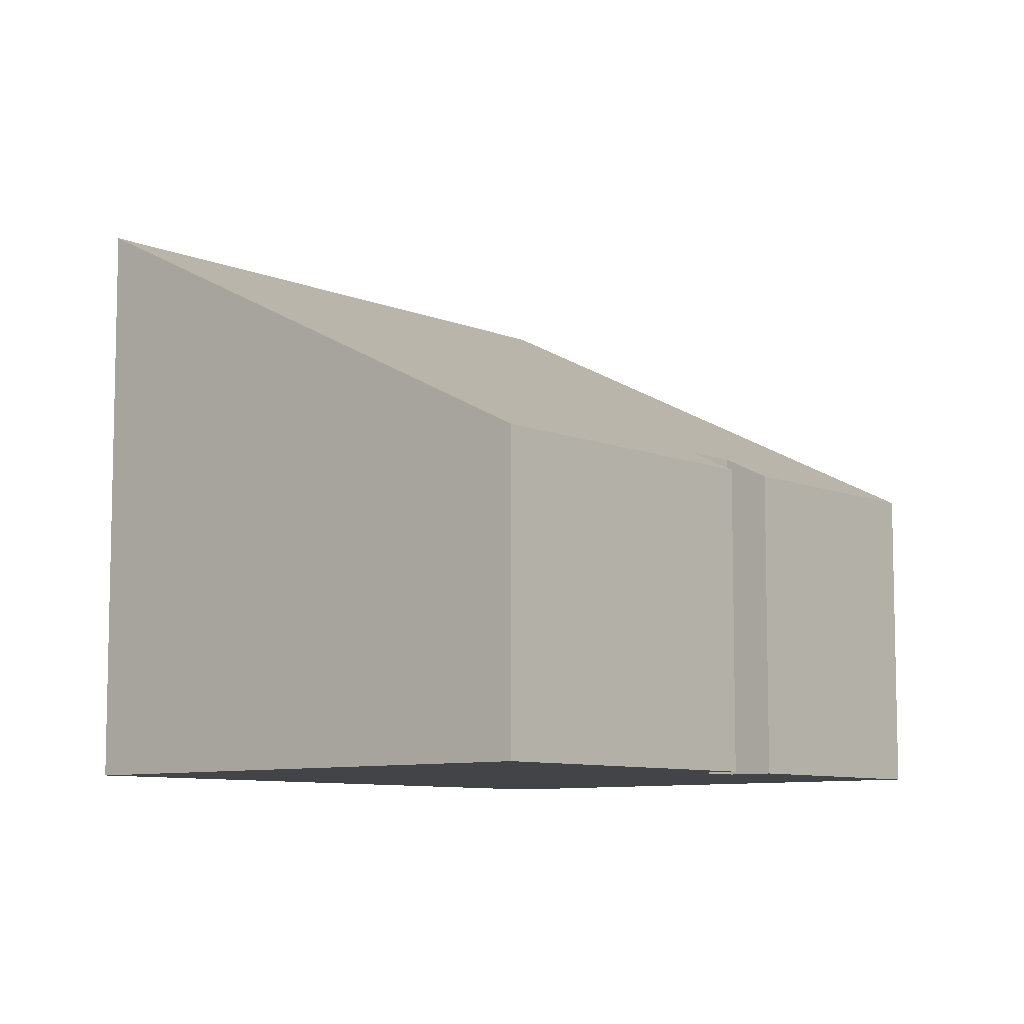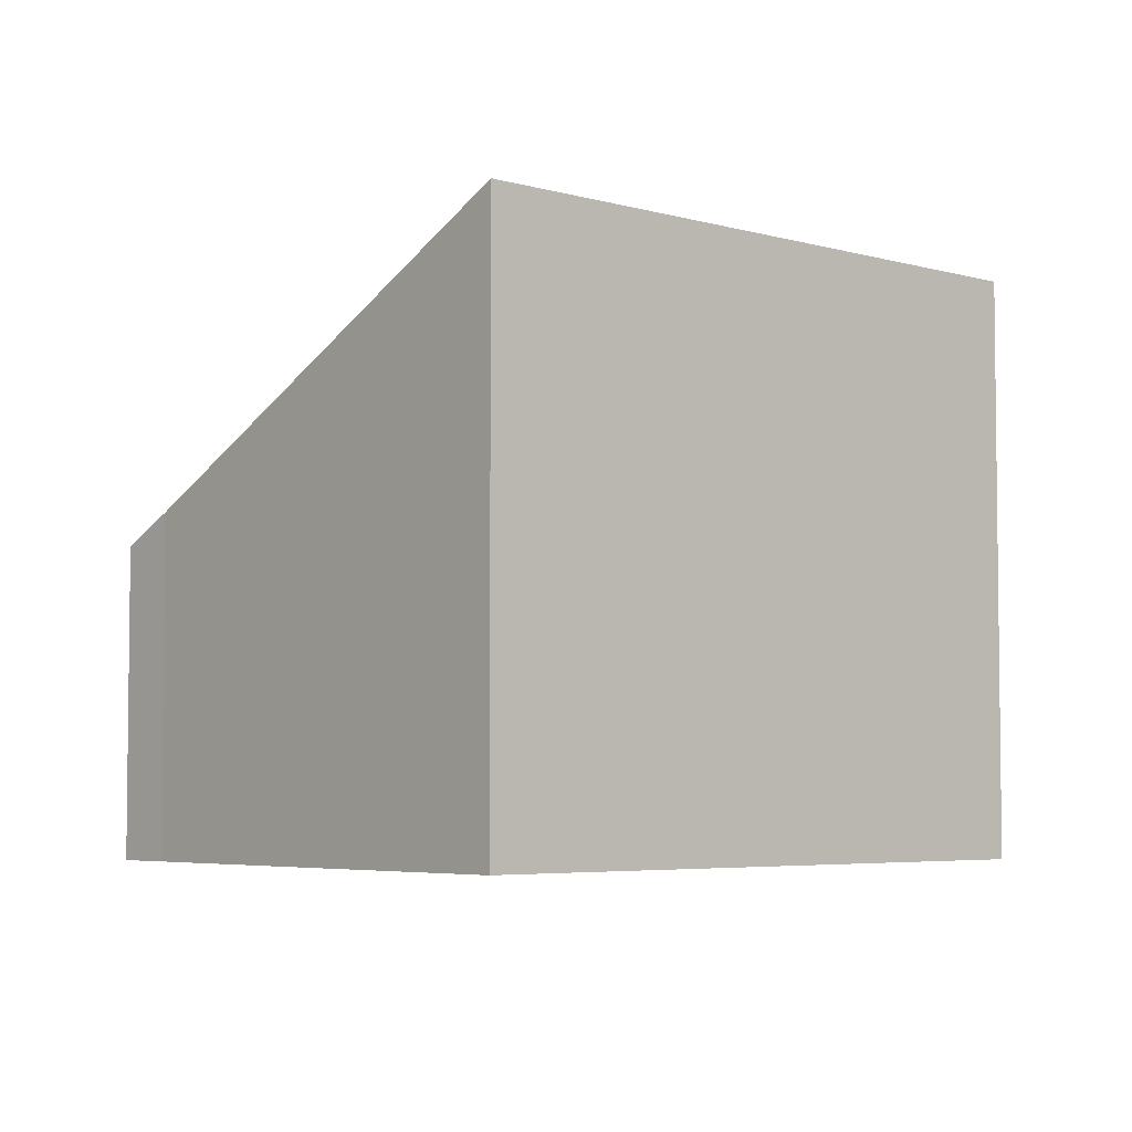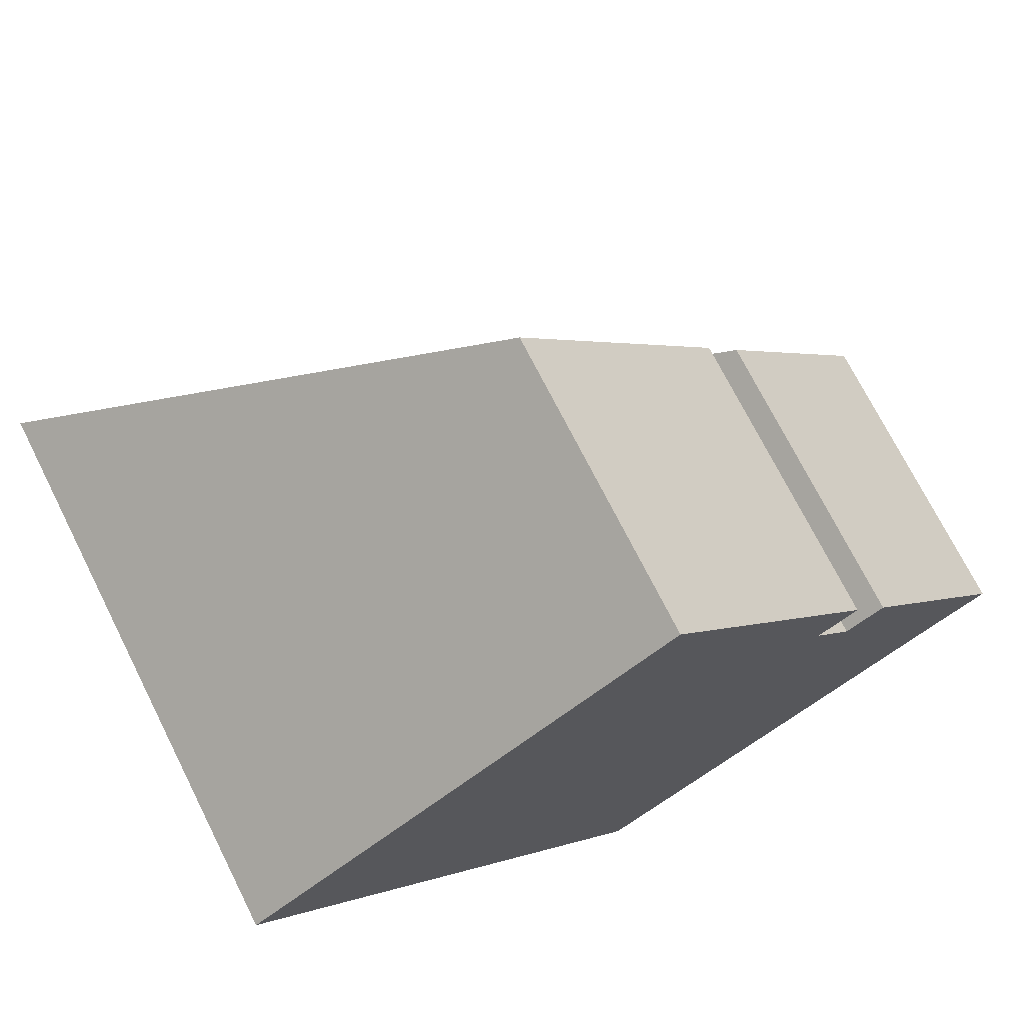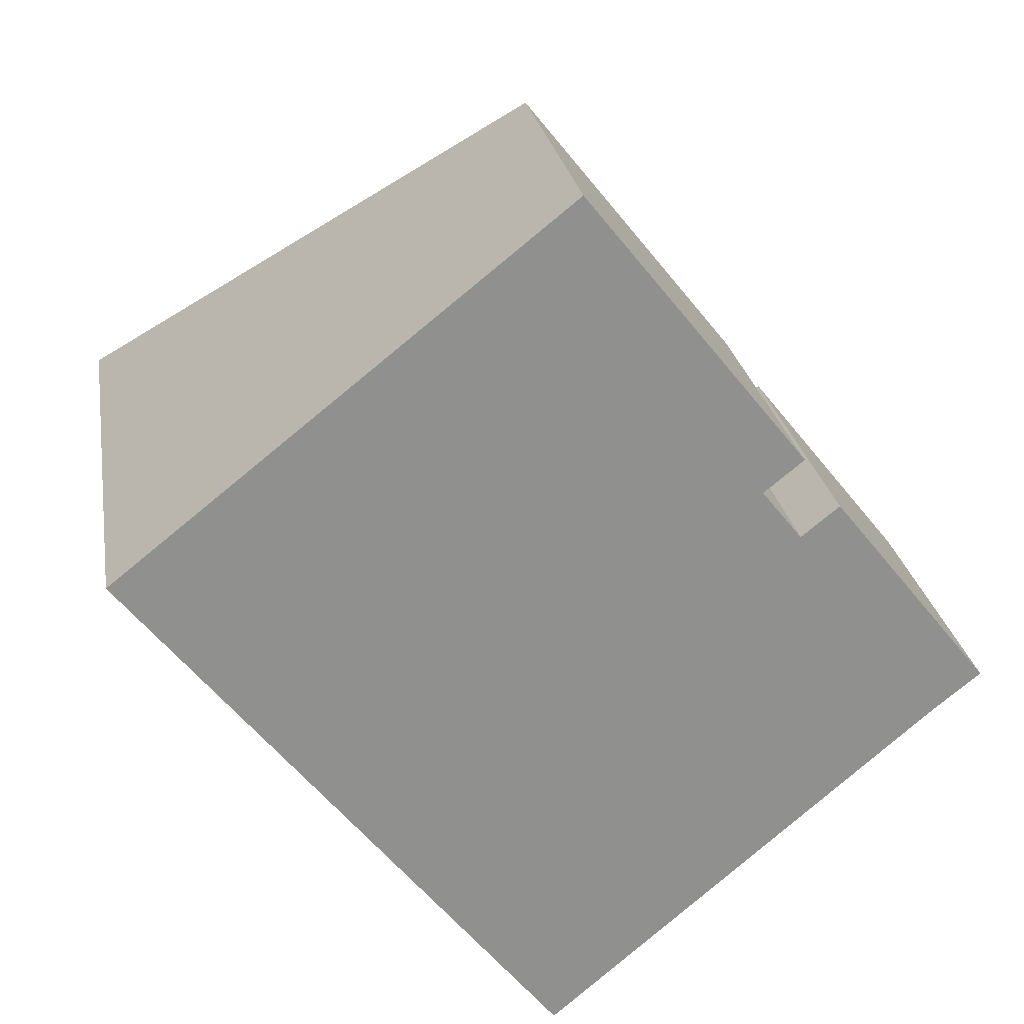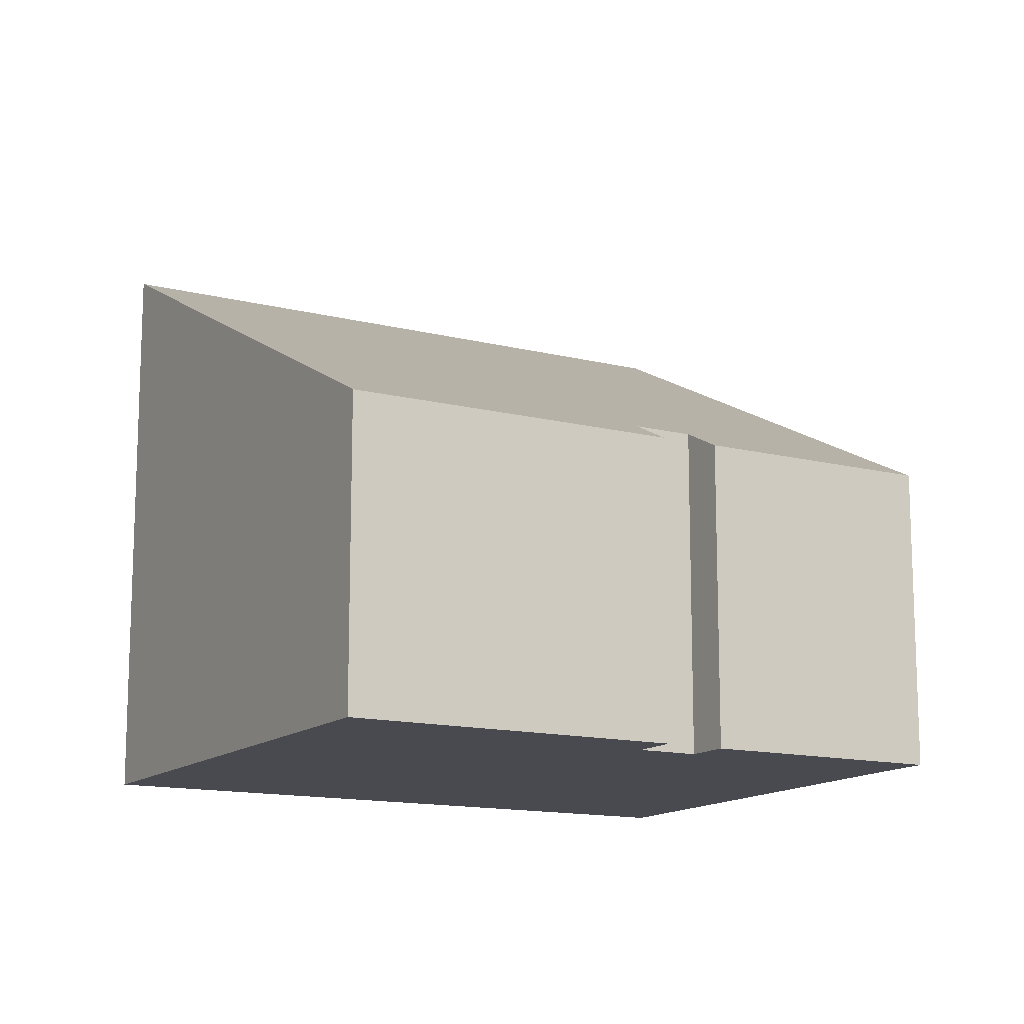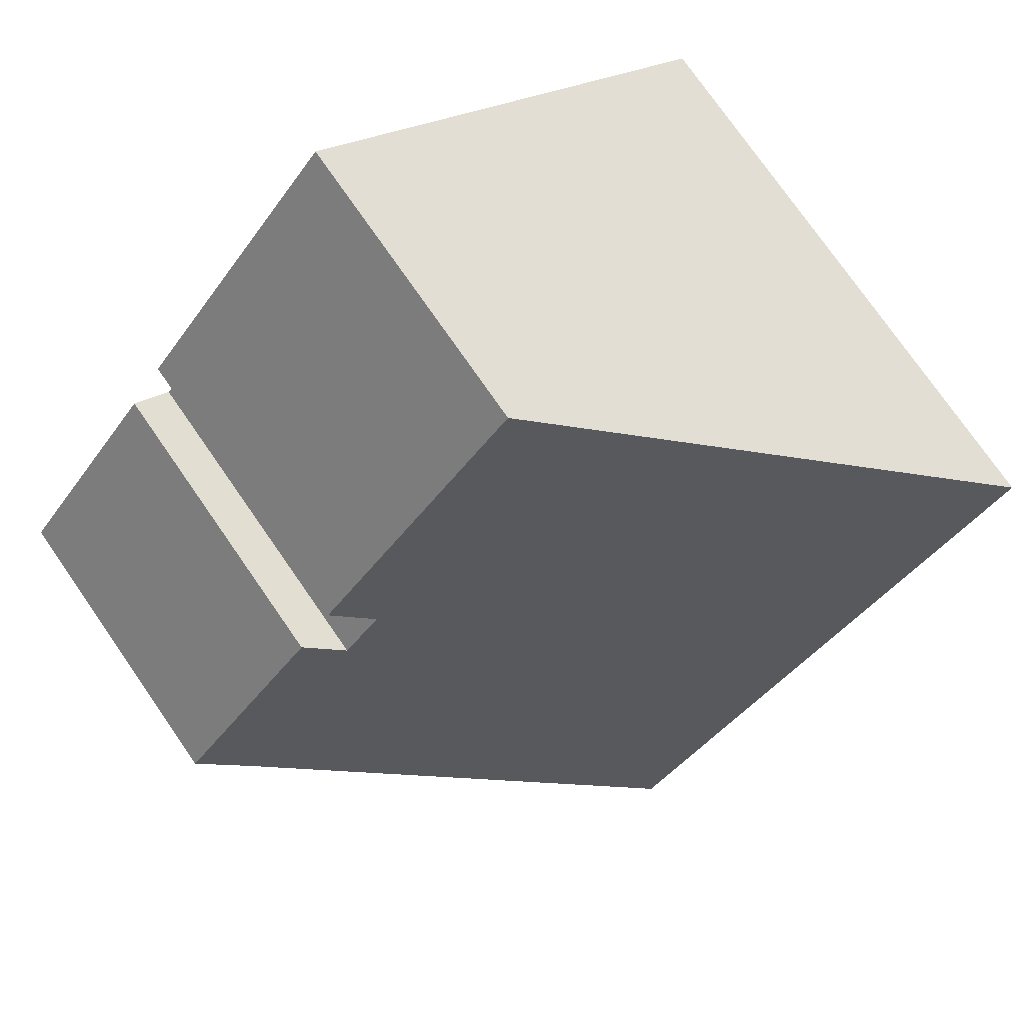
<metadata>
{"format":"obj","ext":"obj","renderer":"f3d","projection":"perspective","resolution":1024,"background":"white","views":[{"elev":-8.3,"azim":2.2,"up":"+Y"},{"elev":-4.7,"azim":-171.3,"up":"+Y"},{"elev":72.2,"azim":-26.7,"up":"+Z"},{"elev":24.9,"azim":-9.3,"up":"+Z"},{"elev":-13.6,"azim":21.8,"up":"+Y"},{"elev":76.0,"azim":145.2,"up":"+Z"}]}
</metadata>
<code>
v  7.688 3.604 0.963
v  7.228 3.888 0.595
v  5.164 3.603 4.124
v  4.929 6.798 -6.172
v  0 6.798 4.163e-16
v  9.39 3.962 -2.356
v  7.687 3.888 0.02
v  8.122 3.619 0.368
v  9.944 3.619 -1.914
v  8.122 -2.253e-17 0.368
v  9.944 1.172e-16 -1.914
v  7.688 -5.897e-17 0.963
v  5.164 -2.525e-16 4.124
v  7.228 -3.643e-17 0.595
v  7.687 -1.225e-18 0.02
v  9.39 1.443e-16 -2.356
v  4.929 3.779e-16 -6.172
v  0 0 0
g defaultobject
f 1 2 3
f 3 4 5
f 4 3 2
f 4 2 6
f 6 2 7
f 6 7 8
f 6 8 9
f 10 9 8
f 9 10 11
f 3 12 1
f 12 3 13
f 14 7 2
f 7 14 15
f 9 16 6
f 16 9 11
f 6 17 4
f 17 6 16
f 1 14 2
f 14 1 12
f 17 5 4
f 5 17 18
f 18 3 5
f 3 18 13
f 15 8 7
f 8 15 10
f 10 15 11
f 16 18 17
f 18 16 14
f 18 14 13
f 14 16 15
f 15 16 11
f 13 14 12

</code>
